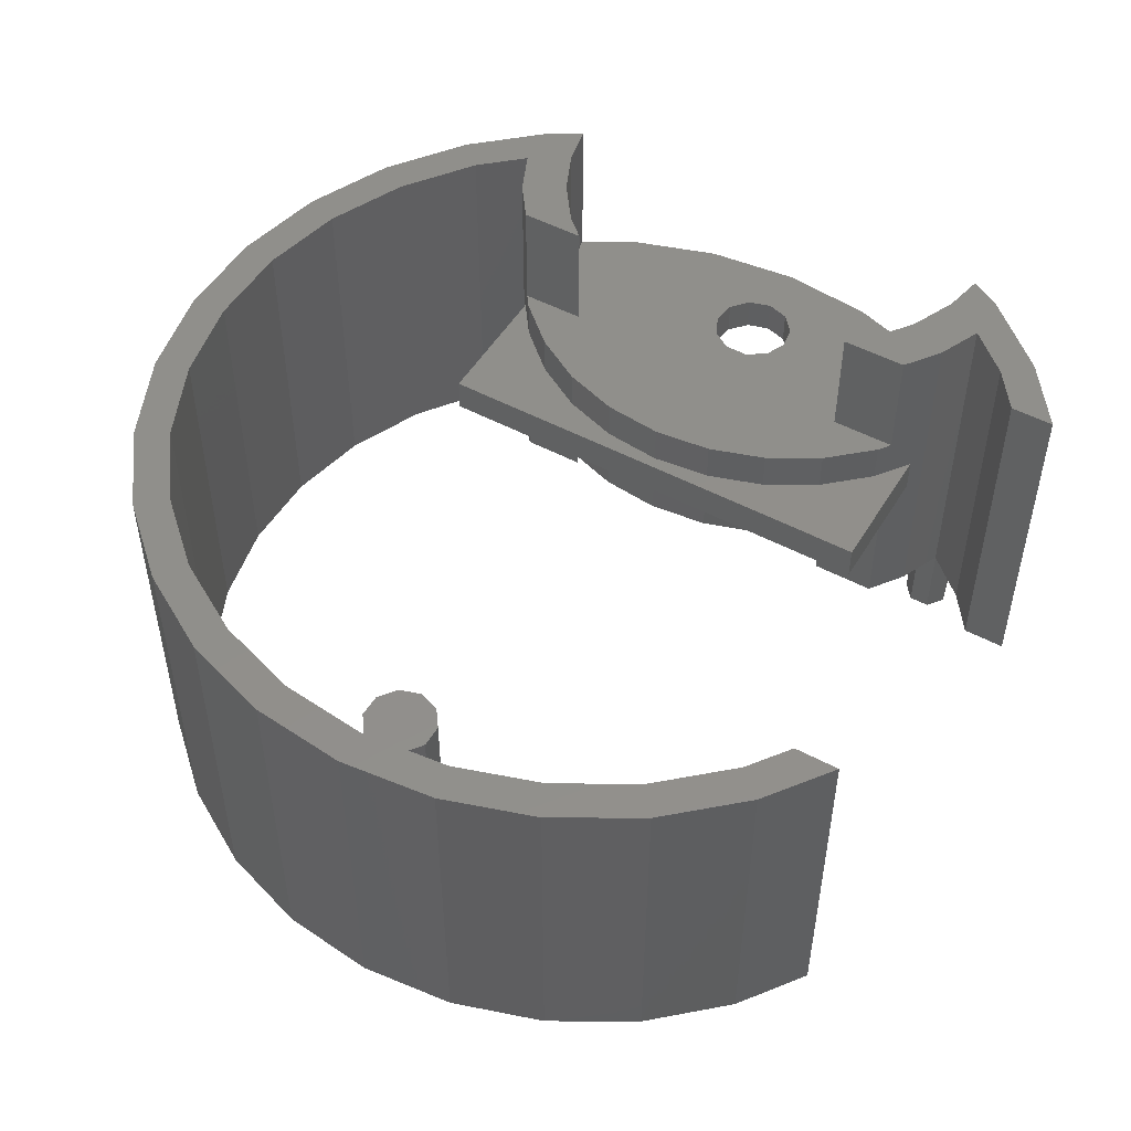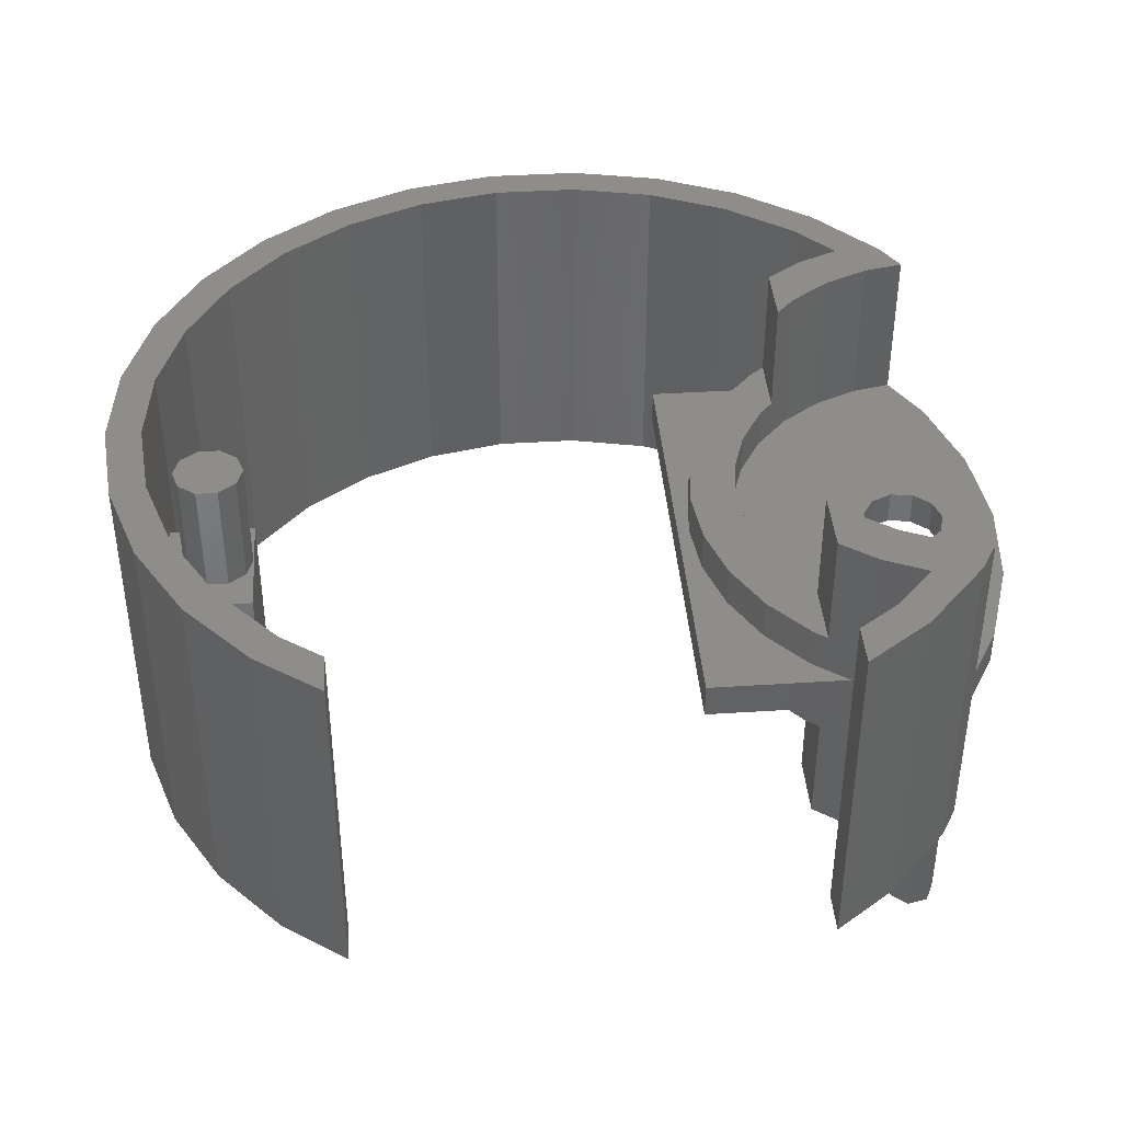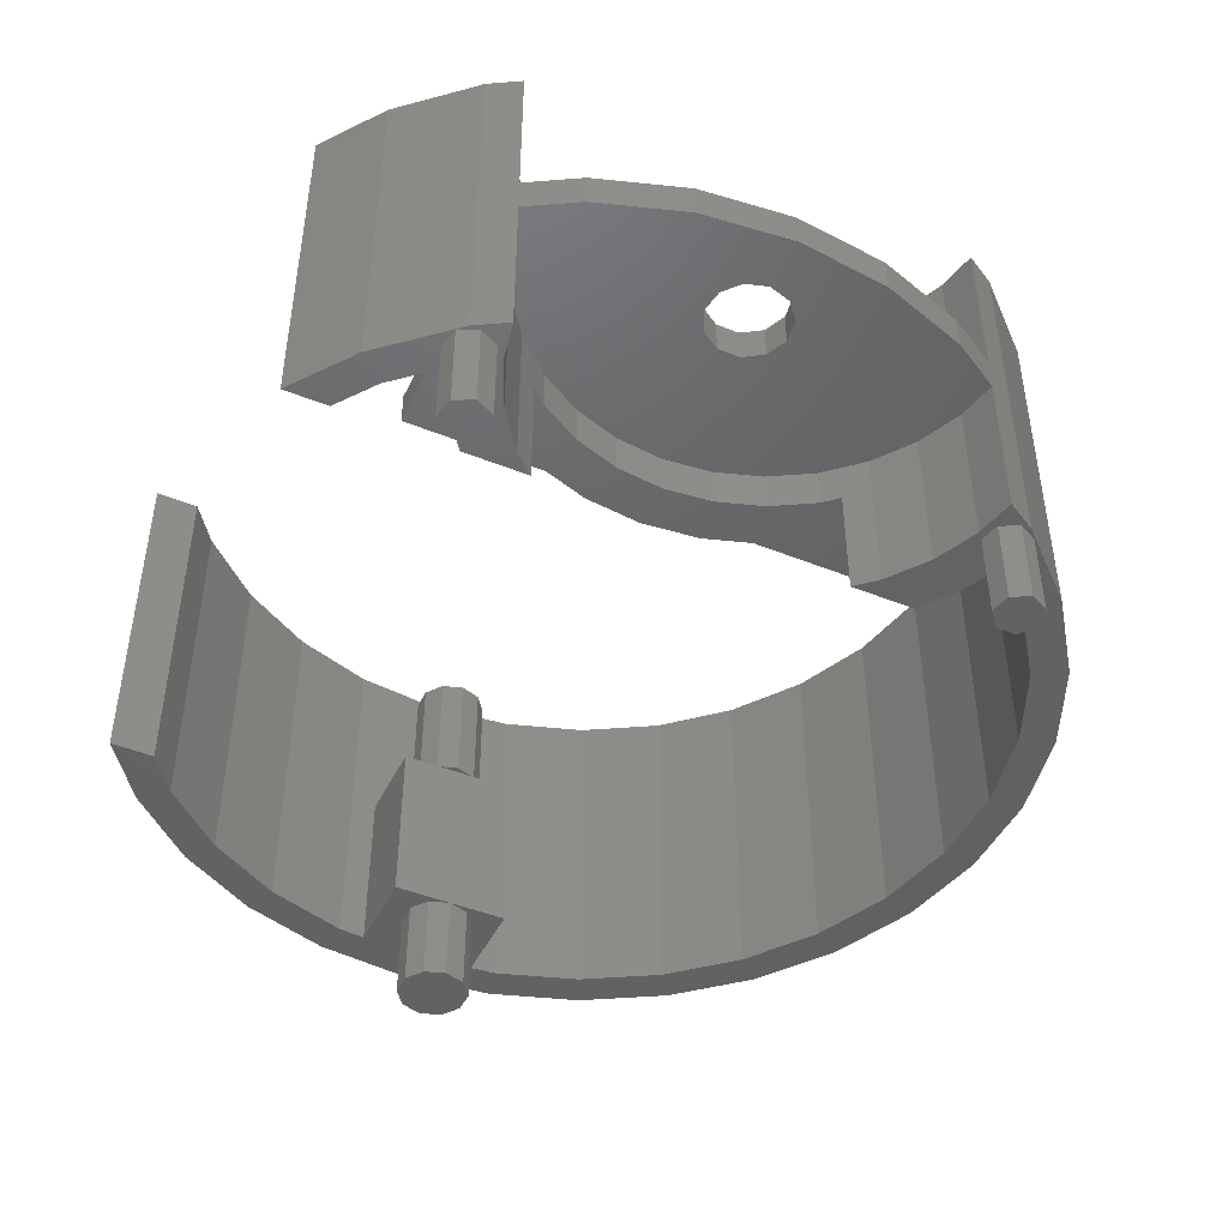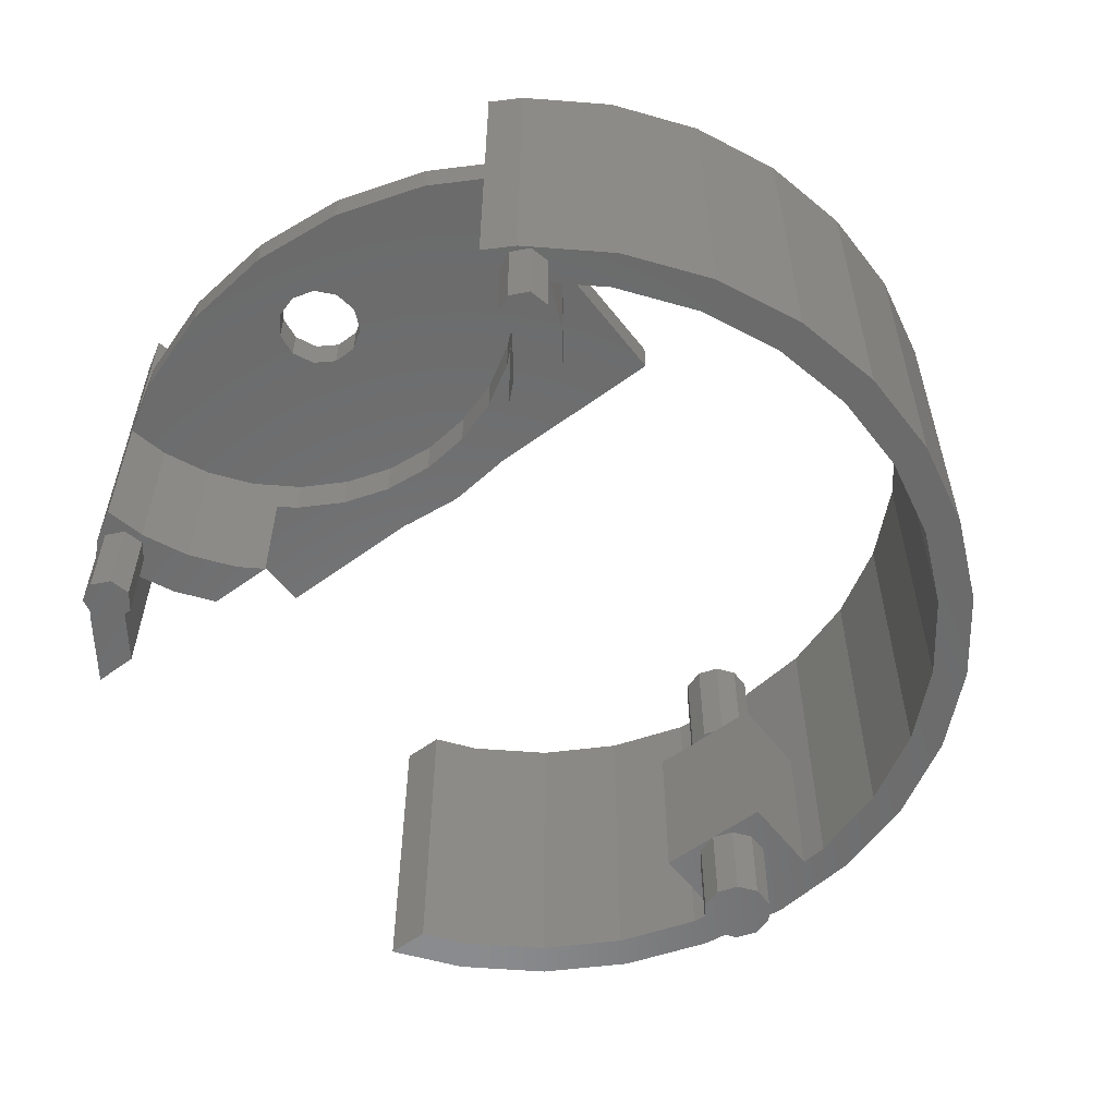
<metadata>
{"format":"stl","ext":"stl","renderer":"f3d","projection":"perspective","resolution":1024,"background":"white","views":[{"elev":50.4,"azim":-59.7,"up":"+Z"},{"elev":40.6,"azim":-4.5,"up":"+Z"},{"elev":-45.8,"azim":65.1,"up":"+Z"},{"elev":-56.9,"azim":127.4,"up":"+Z"}]}
</metadata>
<code>
# stl→obj: 316 verts, 628 faces
v -27 0 8
v -27.57 1.763 -2
v -27.57 1.763 8
v -27 0 -2
v -33 0 -2
v -32.43 1.763 8
v -32.43 1.763 -2
v -33 0 8
v -30.93 -2.853 -2
v -29.07 -2.853 8
v -30.93 -2.853 8
v -29.07 -2.853 -2
v -29.07 2.853 -2
v -30.93 2.853 8
v -29.07 2.853 8
v -30.93 2.853 -2
v -27.57 -1.763 8
v -32.43 -1.763 8
v -32.43 -1.763 -2
v -27.57 -1.763 -2
v -35 0 -2.5
v -27 5 -2.5
v -34.47 5 -2.5
v -27 -5 -2.5
v -34.47 -5 -2.5
v -27 0 -17.5
v -27 5 -17.5
v -27 -5 -17.5
v -25.43 -28.24 -17.5
v -20 -28.49 -17.5
v -20 -32.18 -17.5
v -23.42 -26.01 -17.5
v -28.32 -20.57 -17.5
v -30.74 -22.34 -17.5
v -31.97 -14.24 -17.5
v -34.71 -15.46 -17.5
v -34.24 -7.277 -17.5
v -37.17 -7.901 -17.5
v -34.47 -5 -17.5
v -27.57 -1.763 -17.5
v -29.07 -2.853 -17.5
v -30.93 -2.853 -17.5
v -32.43 -1.763 -17.5
v -33 0 -17.5
v -27.57 1.763 -17.5
v -29.07 2.853 -17.5
v -30.93 2.853 -17.5
v -34.47 5 -17.5
v -32.43 1.763 -17.5
v 32.24 19.75 -17.5
v 30.7 21.5 -17.5
v 30.74 22.34 -17.5
v 29.95 19.94 -17.5
v 28.82 19.02 -17.5
v 28.25 19.55 -17.5
v 25 17.32 -17.5
v 26.9 20.63 -17.5
v 26.66 22.41 -17.5
v 26.9 22.37 -17.5
v 23 20.78 -17.5
v 20 18.61 -17.5
v 21.62 14.86 -17.5
v 20 13.07 -17.5
v 29.95 23.06 -17.5
v 28.25 23.45 -17.5
v 25.43 28.24 -17.5
v 23.42 26.01 -17.5
v 19 32.91 -17.5
v 17.5 30.31 -17.5
v 11.74 36.14 -17.5
v 10.82 33.29 -17.5
v 3.972 37.79 -17.5
v 3.659 34.81 -17.5
v -3.659 34.81 -17.5
v -3.972 37.79 -17.5
v -10.82 33.29 -17.5
v -11.74 36.14 -17.5
v -17.5 30.31 -17.5
v -19 32.91 -17.5
v -23.42 26.01 -17.5
v -25.43 28.24 -17.5
v -28.32 20.57 -17.5
v -30.74 22.34 -17.5
v -31.97 14.24 -17.5
v -34.71 15.46 -17.5
v -34.24 7.277 -17.5
v -37.17 7.901 -17.5
v -38 0 -17.5
v -37.17 7.901 12.5
v -38 0 12.5
v -3.972 37.79 12.5
v 3.972 37.79 12.5
v 19 32.91 12.5
v 25.43 28.24 12.5
v -25.43 28.24 12.5
v -19 32.91 12.5
v -11.74 36.14 12.5
v 34.71 15.46 -1
v 32.24 19.75 -4
v 32.24 19.75 -1
v 34.71 15.46 -4
v 30.74 22.34 12.5
v 32.24 19.75 12.5
v 11.74 36.14 12.5
v -30.74 22.34 12.5
v -34.71 15.46 12.5
v 28.82 19.02 12.5
v 26.66 22.41 12.5
v 23.42 26.01 12.5
v 17.5 30.31 12.5
v 10.82 33.29 12.5
v 3.659 34.81 12.5
v -3.659 34.81 12.5
v -10.82 33.29 12.5
v -17.5 30.31 12.5
v -23.42 26.01 12.5
v -28.32 20.57 12.5
v -31.97 14.24 12.5
v -34.24 7.277 12.5
v -35 0 12.5
v 25 17.32 12.5
v 23 20.78 12.5
v 20 18.61 12.5
v 21.62 14.86 12.5
v 20 13.07 12.5
v -25.43 -28.24 12.5
v -20 -28.49 12.5
v -23.42 -26.01 12.5
v -20 -32.18 12.5
v -28.32 -20.57 12.5
v -30.74 -22.34 12.5
v -31.97 -14.24 12.5
v -34.71 -15.46 12.5
v -34.24 -7.277 12.5
v -37.17 -7.901 12.5
v 25 -17.32 12.5
v 26.66 -22.41 12.5
v 28.82 -19.02 12.5
v 23 -20.78 12.5
v 20 -18.61 12.5
v 21.62 -14.86 12.5
v 20 -13.07 12.5
v 30.74 -22.34 12.5
v 32.24 -19.75 12.5
v 25.43 -28.24 12.5
v 23.42 -26.01 12.5
v 20 -28.49 12.5
v 20 -32.18 12.5
v 30.74 -22.34 -17.5
v 29.95 -23.06 -17.5
v 30.7 -21.5 -17.5
v 26.9 -22.37 -17.5
v 26.66 -22.41 -17.5
v 26.9 -20.63 -17.5
v 28.25 -23.45 -17.5
v 25.43 -28.24 -17.5
v 23.42 -26.01 -17.5
v 20 -28.49 -17.5
v 20 -32.18 -17.5
v 32.24 -19.75 -17.5
v 29.95 -19.94 -17.5
v 28.82 -19.02 -17.5
v 28.25 -19.55 -17.5
v 25 -17.32 -17.5
v 23 -20.78 -17.5
v 20 -18.61 -17.5
v 21.62 -14.86 -17.5
v 20 -13.07 -17.5
v 32.24 -19.75 -1
v 32.24 -19.75 -4
v 34.71 -15.46 -4
v 34.71 -15.46 -1
v 28.82 19.02 -4
v 28.82 19.02 -1
v 21.62 14.86 -4
v 20 13.07 -7.5
v 18.82 11.76 -4
v 18.82 11.76 -7.5
v 20 13.07 2.5
v 21.62 14.86 -1
v 18.82 11.76 -1
v 18.82 11.76 2.5
v 25 17.32 -4
v 25 17.32 -1
v 15.44 4.158 -4
v 16.73 8.135 -7.5
v 16.73 8.135 -4
v 15.44 4.158 -7.5
v 15.44 4.158 2.5
v 16.73 8.135 -1
v 16.73 8.135 2.5
v 15.44 4.158 -1
v 15 0 -4
v 15 0 -7.5
v 15 0 2.5
v 15 0 -1
v 15.44 -4.158 -4
v 15.44 -4.158 -7.5
v 15.44 -4.158 2.5
v 15.44 -4.158 -1
v 25 -17.32 -4
v 28.82 -19.02 -4
v 28.82 -19.02 -1
v 25 -17.32 -1
v 20 -13.07 2.5
v 18.82 -11.76 -1
v 18.82 -11.76 2.5
v 21.62 -14.86 -1
v 18.82 -11.76 -4
v 20 -13.07 -7.5
v 18.82 -11.76 -7.5
v 21.62 -14.86 -4
v 16.73 -8.135 -7.5
v 16.73 -8.135 -4
v 16.73 -8.135 -1
v 16.73 -8.135 2.5
v 15.58 14.11 -7.5
v 18.94 17.84 -4
v 18.94 17.84 -7.5
v 15.58 14.11 -4
v 15.58 14.11 -1
v 18.94 17.84 2.5
v 18.94 17.84 -1
v 15.58 14.11 2.5
v 20 18.61 2.5
v 21.92 20 -1
v 21.92 20 -4
v 20 18.61 -7.5
v 11.52 4.99 -7.5
v 13.07 9.762 -4
v 13.07 9.762 -7.5
v 11.52 4.99 -4
v 11.52 4.99 -1
v 13.07 9.762 2.5
v 13.07 9.762 -1
v 11.52 4.99 2.5
v 11 0 -7.5
v 11 0 -4
v 11 0 -1
v 11 0 2.5
v 11.52 -4.99 -7.5
v 11.52 -4.99 -4
v 11.52 -4.99 -1
v 11.52 -4.99 2.5
v 18.94 -17.84 -7.5
v 15.58 -14.11 -4
v 15.58 -14.11 -7.5
v 18.94 -17.84 -4
v 18.94 -17.84 -1
v 15.58 -14.11 2.5
v 15.58 -14.11 -1
v 18.94 -17.84 2.5
v 20 -18.61 -7.5
v 20 -18.61 2.5
v 21.92 -20 -1
v 21.92 -20 -4
v 13.07 -9.762 -4
v 13.07 -9.762 -7.5
v 13.07 -9.762 2.5
v 13.07 -9.762 -1
v 10 -20 -4
v 10 20 -1
v 10 20 -4
v 10 -20 -1
v 32.94 1.892 -1
v 38 0 -1
v 37.17 7.901 -1
v 29.5 3.464 -1
v 32.94 -1.892 -1
v 33.5 0 -1
v 37.17 -7.901 -1
v 31.45 3.184 -1
v 27.71 2.645 -1
v 31.45 -3.184 -1
v 29.5 -3.464 -1
v 27.71 -2.645 -1
v 26.64 -0.9861 -1
v 26.64 0.9861 -1
v 32.94 -1.892 -4
v 38 0 -4
v 37.17 -7.901 -4
v 29.5 -3.464 -4
v 32.94 1.892 -4
v 33.5 0 -4
v 37.17 7.901 -4
v 31.45 -3.184 -4
v 27.71 -2.645 -4
v 31.45 3.184 -4
v 29.5 3.464 -4
v 27.71 2.645 -4
v 26.64 0.9861 -4
v 26.64 -0.9861 -4
v -27.57 1.763 -25
v -27 0 -25
v -33 0 -25
v -32.43 1.763 -25
v -30.93 -2.853 -25
v -29.07 -2.853 -25
v -29.07 2.853 -25
v -30.93 2.853 -25
v -27.57 -1.763 -25
v -32.43 -1.763 -25
v 29.95 23.06 -25
v 30.7 21.5 -25
v 26.9 20.63 -25
v 26.9 22.37 -25
v 28.25 23.45 -25
v 29.95 19.94 -25
v 28.25 19.55 -25
v 29.95 -19.94 -25
v 30.7 -21.5 -25
v 26.9 -22.37 -25
v 26.9 -20.63 -25
v 28.25 -19.55 -25
v 29.95 -23.06 -25
v 28.25 -23.45 -25
f 1 2 3
f 2 1 4
f 5 6 7
f 6 5 8
f 9 10 11
f 10 9 12
f 13 14 15
f 14 13 16
f 2 15 3
f 15 2 13
f 3 17 1
f 15 17 3
f 15 10 17
f 14 10 15
f 14 11 10
f 6 11 14
f 6 18 11
f 18 6 8
f 16 6 14
f 6 16 7
f 19 8 5
f 8 19 18
f 20 2 4
f 12 2 20
f 12 13 2
f 9 13 12
f 9 16 13
f 19 16 9
f 19 7 16
f 7 19 5
f 12 17 10
f 17 12 20
f 19 11 18
f 11 19 9
f 17 4 1
f 4 17 20
f 21 22 23
f 22 21 24
f 24 21 25
f 22 26 27
f 24 26 22
f 26 24 28
f 29 30 31
f 30 29 32
f 29 33 32
f 34 33 29
f 34 35 33
f 36 35 34
f 37 38 39
f 38 37 36
f 35 36 37
f 28 40 26
f 28 41 40
f 28 42 41
f 43 39 44
f 42 39 43
f 39 42 28
f 45 27 26
f 46 27 45
f 47 27 46
f 47 48 27
f 49 48 47
f 44 48 49
f 48 44 39
f 50 51 52
f 50 53 51
f 54 53 50
f 54 55 53
f 56 55 54
f 57 58 59
f 55 56 57
f 60 57 56
f 57 60 58
f 61 56 62
f 61 62 63
f 56 61 60
f 64 52 51
f 58 65 59
f 64 66 52
f 65 66 64
f 67 65 58
f 65 67 66
f 67 68 66
f 69 68 67
f 69 70 68
f 71 70 69
f 71 72 70
f 73 72 71
f 74 72 73
f 74 75 72
f 76 75 74
f 76 77 75
f 78 77 76
f 78 79 77
f 80 79 78
f 80 81 79
f 82 81 80
f 82 83 81
f 84 83 82
f 85 84 86
f 84 85 83
f 87 86 48
f 88 39 38
f 39 88 48
f 86 87 85
f 48 88 87
f 39 24 25
f 24 39 28
f 27 23 22
f 23 27 48
f 88 89 87
f 89 88 90
f 72 91 92
f 91 72 75
f 66 93 94
f 93 66 68
f 79 95 96
f 95 79 81
f 77 96 97
f 96 77 79
f 98 99 100
f 99 98 101
f 100 102 103
f 102 100 52
f 99 52 100
f 52 99 50
f 102 66 94
f 66 102 52
f 70 92 104
f 92 70 72
f 68 104 93
f 104 68 70
f 85 105 83
f 105 85 106
f 83 95 81
f 95 83 105
f 87 106 85
f 106 87 89
f 102 107 103
f 102 108 107
f 94 108 102
f 94 109 108
f 93 109 94
f 93 110 109
f 104 110 93
f 104 111 110
f 92 111 104
f 92 112 111
f 92 113 112
f 91 113 92
f 91 114 113
f 97 114 91
f 97 115 114
f 96 115 97
f 96 116 115
f 95 116 96
f 95 117 116
f 105 117 95
f 105 118 117
f 106 118 105
f 118 106 119
f 89 119 106
f 119 89 120
f 108 121 107
f 122 121 108
f 123 121 122
f 121 123 124
f 124 123 125
f 126 127 128
f 127 126 129
f 130 126 128
f 130 131 126
f 132 131 130
f 133 132 134
f 132 133 131
f 135 134 120
f 90 120 89
f 134 135 133
f 120 90 135
f 136 137 138
f 136 139 137
f 140 136 141
f 140 141 142
f 136 140 139
f 138 143 144
f 137 143 138
f 137 145 143
f 146 145 137
f 147 145 146
f 145 147 148
f 75 97 91
f 97 75 77
f 149 150 151
f 152 153 154
f 155 153 152
f 156 150 149
f 156 155 150
f 157 155 156
f 155 157 153
f 158 156 159
f 156 158 157
f 151 160 149
f 161 160 151
f 161 162 160
f 163 162 161
f 164 163 154
f 163 164 162
f 165 154 153
f 154 165 164
f 166 164 165
f 164 166 167
f 167 166 168
f 143 169 144
f 169 143 170
f 149 170 143
f 170 149 160
f 169 171 172
f 171 169 170
f 34 133 36
f 133 34 131
f 29 131 34
f 131 29 126
f 159 145 148
f 145 159 156
f 36 135 38
f 135 36 133
f 38 90 88
f 90 38 135
f 145 149 143
f 149 145 156
f 29 129 126
f 129 29 31
f 54 99 173
f 99 54 50
f 174 103 107
f 103 174 100
f 175 176 62
f 177 176 175
f 176 177 178
f 62 176 63
f 179 124 125
f 124 179 180
f 181 179 182
f 179 181 180
f 56 173 183
f 173 56 54
f 184 107 121
f 107 184 174
f 185 186 187
f 186 185 188
f 189 190 191
f 190 189 192
f 187 178 177
f 178 187 186
f 191 181 182
f 181 191 190
f 193 188 185
f 188 193 194
f 195 192 189
f 192 195 196
f 62 183 175
f 183 62 56
f 180 121 124
f 121 180 184
f 197 194 193
f 194 197 198
f 199 196 195
f 196 199 200
f 162 201 202
f 201 162 164
f 203 136 138
f 136 203 204
f 142 141 205
f 205 206 207
f 205 208 206
f 208 205 141
f 209 210 211
f 212 210 209
f 167 210 212
f 210 167 168
f 164 212 201
f 212 164 167
f 204 141 136
f 141 204 208
f 209 213 214
f 213 209 211
f 207 215 216
f 215 207 206
f 214 198 197
f 198 214 213
f 216 200 199
f 200 216 215
f 160 202 170
f 202 160 162
f 169 138 144
f 138 169 203
f 119 23 86
f 120 23 119
f 23 120 21
f 86 23 48
f 74 112 113
f 112 74 73
f 69 109 110
f 109 69 67
f 71 110 111
f 110 71 69
f 117 80 116
f 80 117 82
f 78 114 115
f 114 78 76
f 58 109 67
f 109 58 108
f 73 111 112
f 111 73 71
f 118 82 117
f 82 118 84
f 119 84 118
f 84 119 86
f 80 115 116
f 115 80 78
f 76 113 114
f 113 76 74
f 157 147 146
f 147 157 158
f 128 33 130
f 33 128 32
f 130 35 132
f 35 130 33
f 132 37 134
f 37 132 35
f 120 25 21
f 134 25 120
f 37 25 134
f 25 37 39
f 157 137 153
f 137 157 146
f 30 128 127
f 128 30 32
f 217 218 219
f 218 217 220
f 221 222 223
f 222 221 224
f 122 225 123
f 223 225 226
f 122 226 225
f 122 227 226
f 227 228 218
f 60 227 122
f 60 228 227
f 228 60 61
f 225 223 222
f 218 228 219
f 229 230 231
f 230 229 232
f 233 234 235
f 234 233 236
f 231 220 217
f 220 231 230
f 235 224 221
f 224 235 234
f 237 232 229
f 232 237 238
f 239 236 233
f 236 239 240
f 58 122 108
f 122 58 60
f 241 238 237
f 238 241 242
f 243 240 239
f 240 243 244
f 245 246 247
f 246 245 248
f 249 250 251
f 250 249 252
f 253 248 245
f 252 249 254
f 254 139 140
f 255 254 249
f 255 139 254
f 256 139 255
f 248 253 256
f 165 253 166
f 256 165 139
f 253 165 256
f 247 257 258
f 257 247 246
f 251 259 260
f 259 251 250
f 258 242 241
f 242 258 257
f 260 244 243
f 244 260 259
f 165 137 139
f 137 165 153
f 245 210 253
f 247 210 245
f 210 247 211
f 211 247 213
f 258 213 247
f 213 258 198
f 241 198 258
f 176 219 228
f 217 176 178
f 217 178 186
f 176 217 219
f 231 186 188
f 229 188 194
f 198 241 194
f 186 231 217
f 237 194 241
f 188 229 231
f 194 237 229
f 63 228 61
f 228 63 176
f 166 210 168
f 210 166 253
f 179 123 225
f 123 179 125
f 254 142 205
f 142 254 140
f 222 179 225
f 224 179 222
f 179 224 182
f 182 224 191
f 234 191 224
f 191 234 189
f 236 189 234
f 205 252 254
f 250 205 207
f 250 207 216
f 205 250 252
f 259 216 199
f 244 199 195
f 189 236 195
f 216 259 250
f 240 195 236
f 199 244 259
f 195 240 244
f 129 30 127
f 30 129 31
f 159 147 158
f 147 159 148
f 261 262 263
f 262 261 264
f 233 262 239
f 235 262 233
f 221 262 235
f 223 262 221
f 262 223 226
f 249 264 255
f 251 264 249
f 260 264 251
f 243 264 260
f 239 264 243
f 264 239 262
f 265 266 267
f 268 267 98
f 269 266 270
f 266 269 271
f 266 265 270
f 174 98 100
f 267 272 265
f 184 98 174
f 267 268 272
f 98 184 268
f 180 268 184
f 181 273 180
f 268 180 273
f 274 271 269
f 275 271 274
f 271 275 172
f 204 172 275
f 172 203 169
f 208 275 276
f 215 276 277
f 172 204 203
f 190 273 181
f 273 190 278
f 275 208 204
f 192 278 190
f 276 206 208
f 196 278 192
f 276 215 206
f 278 196 277
f 277 200 215
f 277 196 200
f 242 261 238
f 257 261 242
f 246 261 257
f 248 261 246
f 261 248 256
f 218 263 227
f 220 263 218
f 230 263 220
f 232 263 230
f 238 263 232
f 263 238 261
f 279 280 281
f 282 281 171
f 283 280 284
f 280 283 285
f 280 279 284
f 202 171 170
f 281 286 279
f 201 171 202
f 281 282 286
f 171 201 282
f 212 282 201
f 209 287 212
f 282 212 287
f 288 285 283
f 289 285 288
f 285 289 101
f 183 101 289
f 101 173 99
f 175 289 290
f 187 290 291
f 101 183 173
f 214 287 209
f 287 214 292
f 289 175 183
f 197 292 214
f 290 177 175
f 193 292 197
f 290 187 177
f 292 193 291
f 291 185 187
f 291 193 185
f 261 255 264
f 255 261 256
f 227 262 226
f 262 227 263
f 284 265 283
f 265 284 270
f 277 291 278
f 291 277 292
f 290 268 273
f 268 290 289
f 278 290 273
f 290 278 291
f 286 275 274
f 275 286 282
f 279 274 269
f 274 279 286
f 289 272 268
f 272 289 288
f 288 265 272
f 265 288 283
f 276 292 277
f 292 276 287
f 279 270 284
f 270 279 269
f 282 276 275
f 276 282 287
f 271 280 266
f 280 271 281
f 267 101 98
f 101 267 285
f 266 285 267
f 285 266 280
f 172 281 271
f 281 172 171
f 26 293 45
f 293 26 294
f 295 49 296
f 49 295 44
f 297 41 42
f 41 297 298
f 299 47 46
f 47 299 300
f 293 46 45
f 46 293 299
f 300 49 47
f 49 300 296
f 298 40 41
f 40 298 301
f 40 294 26
f 294 40 301
f 302 44 295
f 44 302 43
f 301 293 294
f 298 293 301
f 298 299 293
f 297 299 298
f 297 300 299
f 302 300 297
f 302 296 300
f 296 302 295
f 302 42 43
f 42 302 297
f 51 303 64
f 303 51 304
f 305 59 306
f 59 305 57
f 303 65 64
f 65 303 307
f 308 303 304
f 309 303 308
f 309 307 303
f 305 307 309
f 307 305 306
f 307 59 65
f 59 307 306
f 53 304 51
f 304 53 308
f 305 55 57
f 55 305 309
f 309 53 55
f 53 309 308
f 151 310 161
f 310 151 311
f 312 154 313
f 154 312 152
f 310 163 161
f 163 310 314
f 314 154 163
f 154 314 313
f 315 310 311
f 316 310 315
f 316 314 310
f 312 314 316
f 314 312 313
f 316 150 155
f 150 316 315
f 312 155 152
f 155 312 316
f 150 311 151
f 311 150 315

</code>
